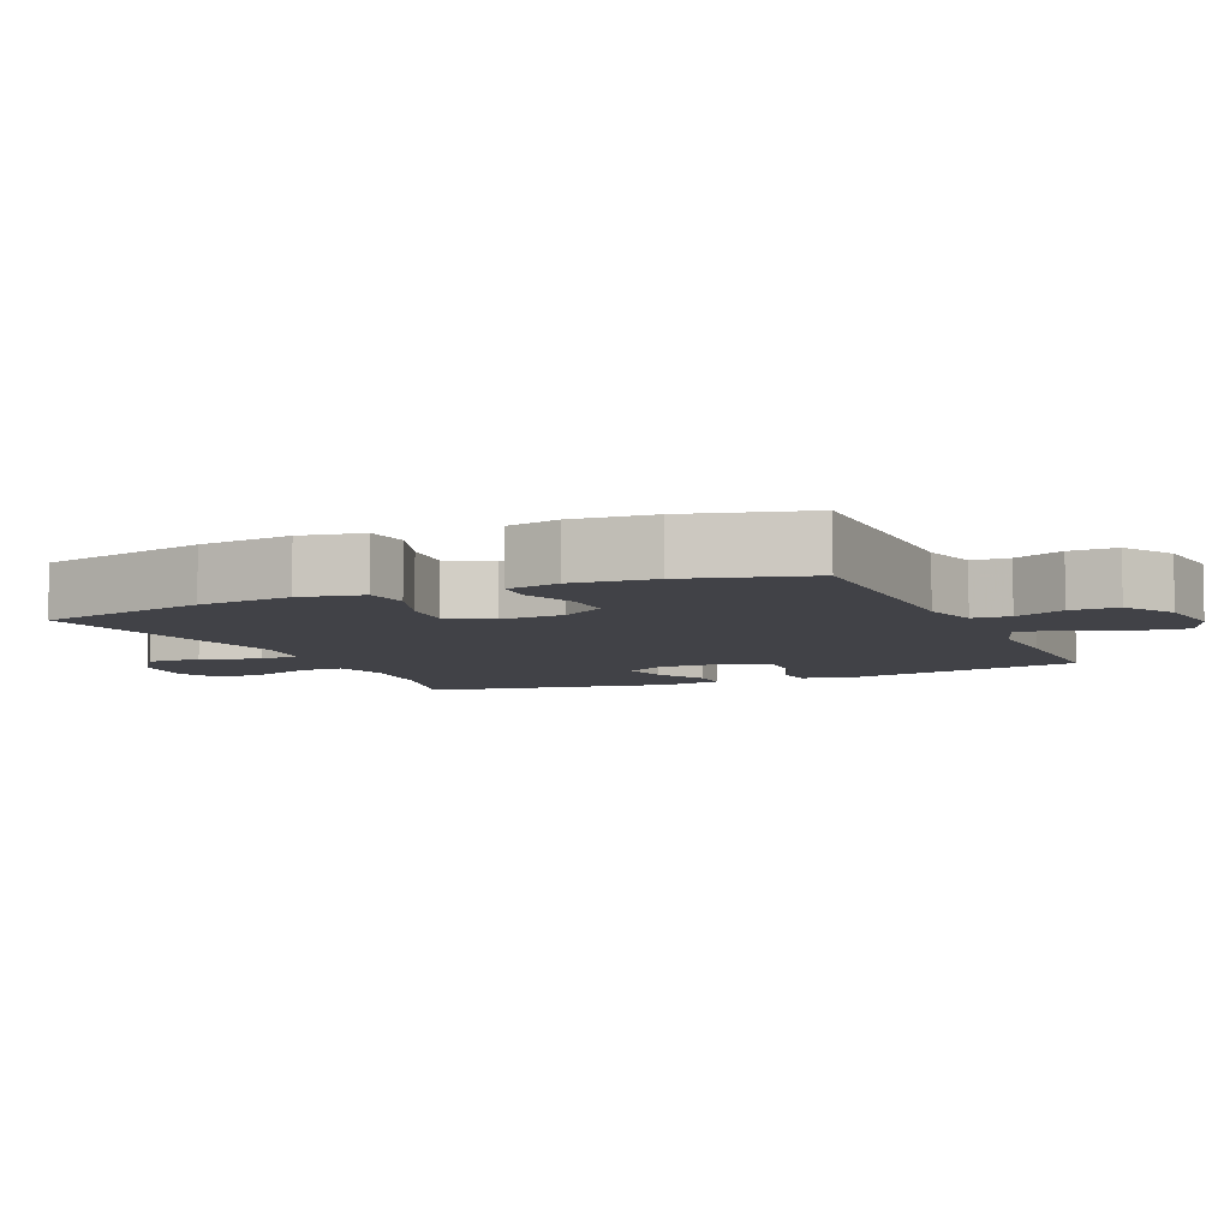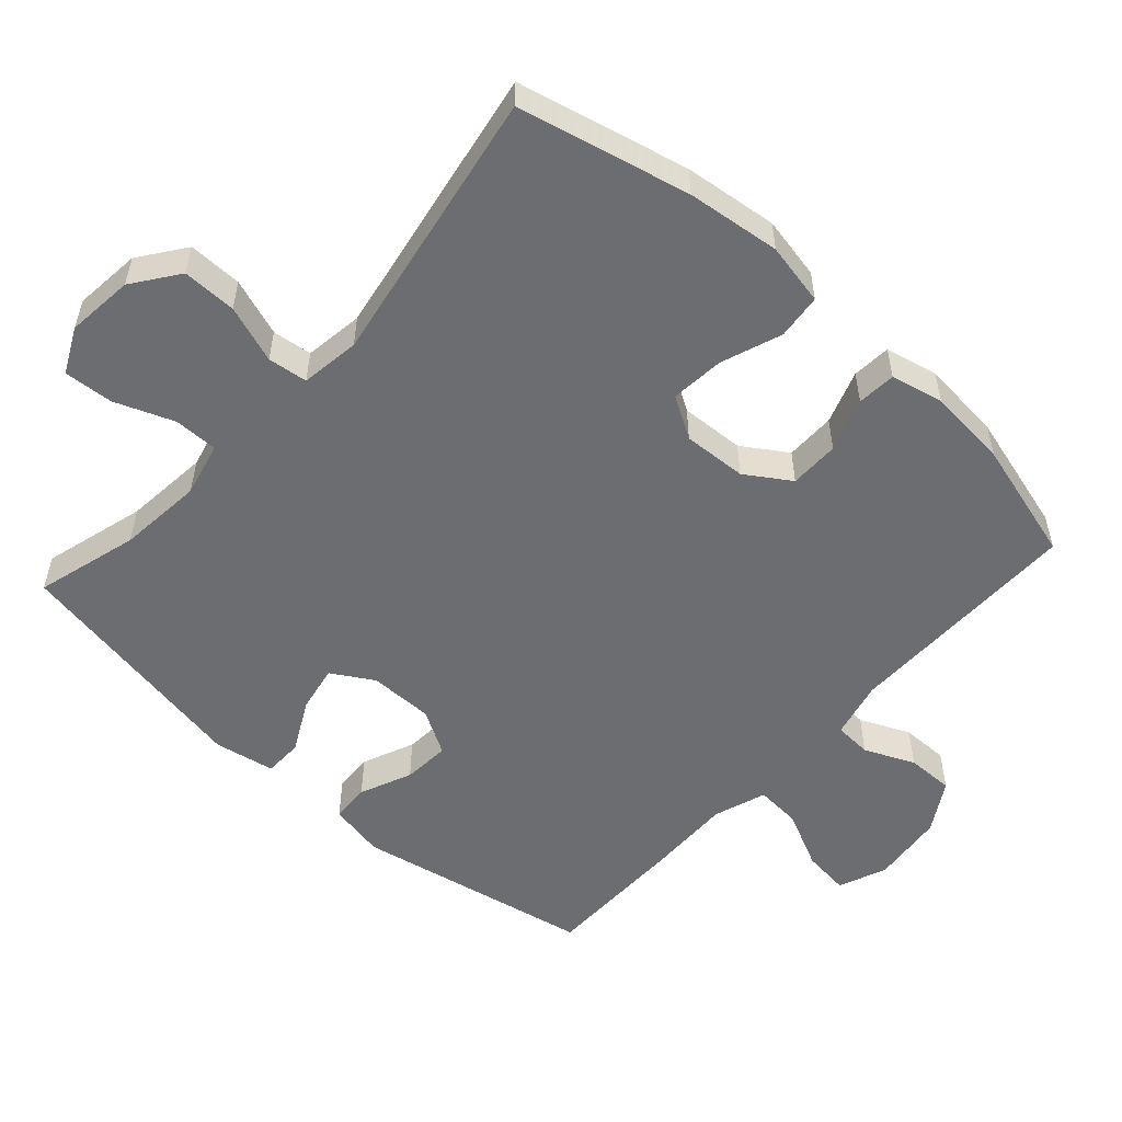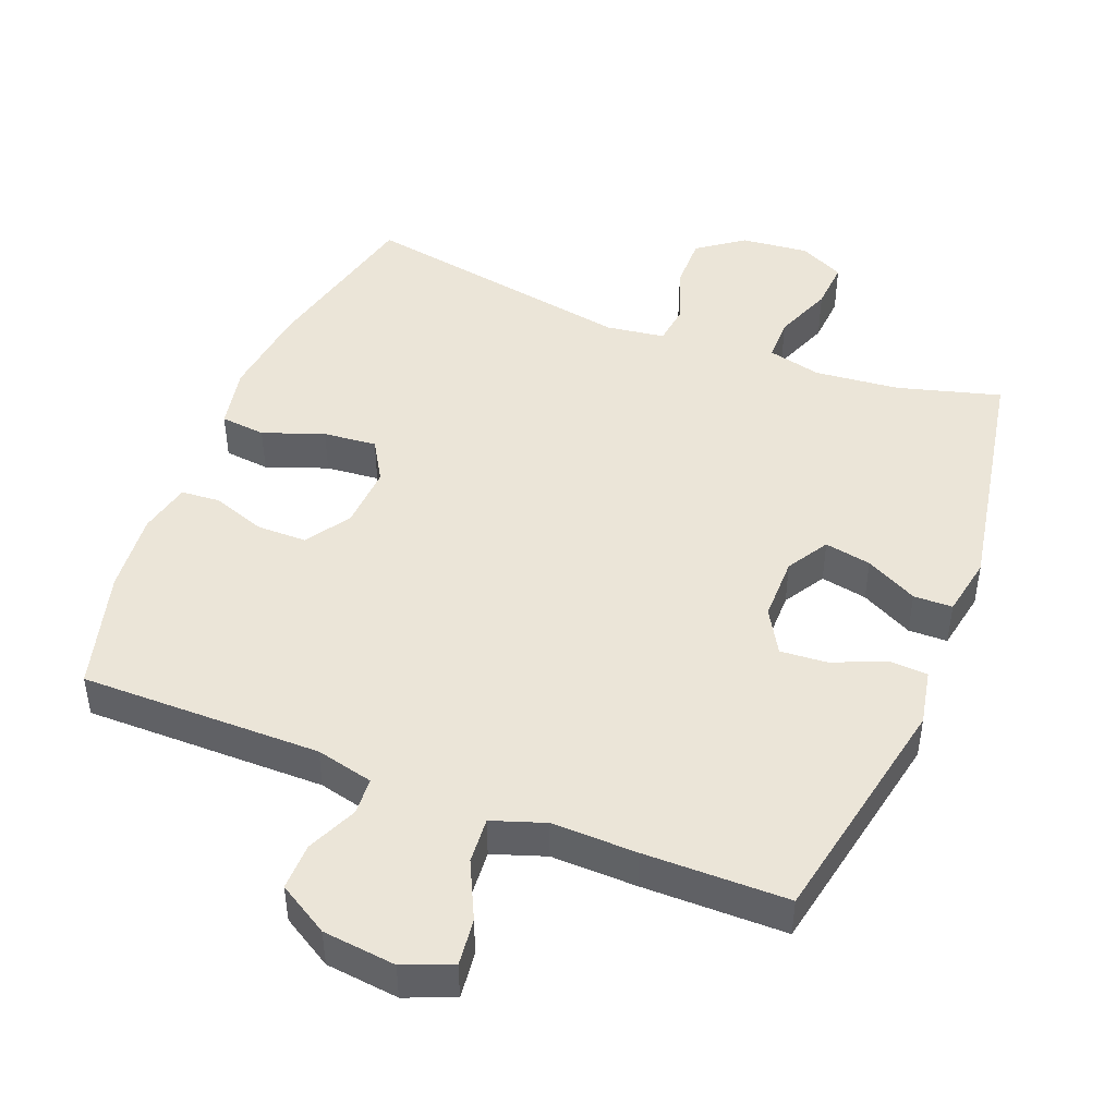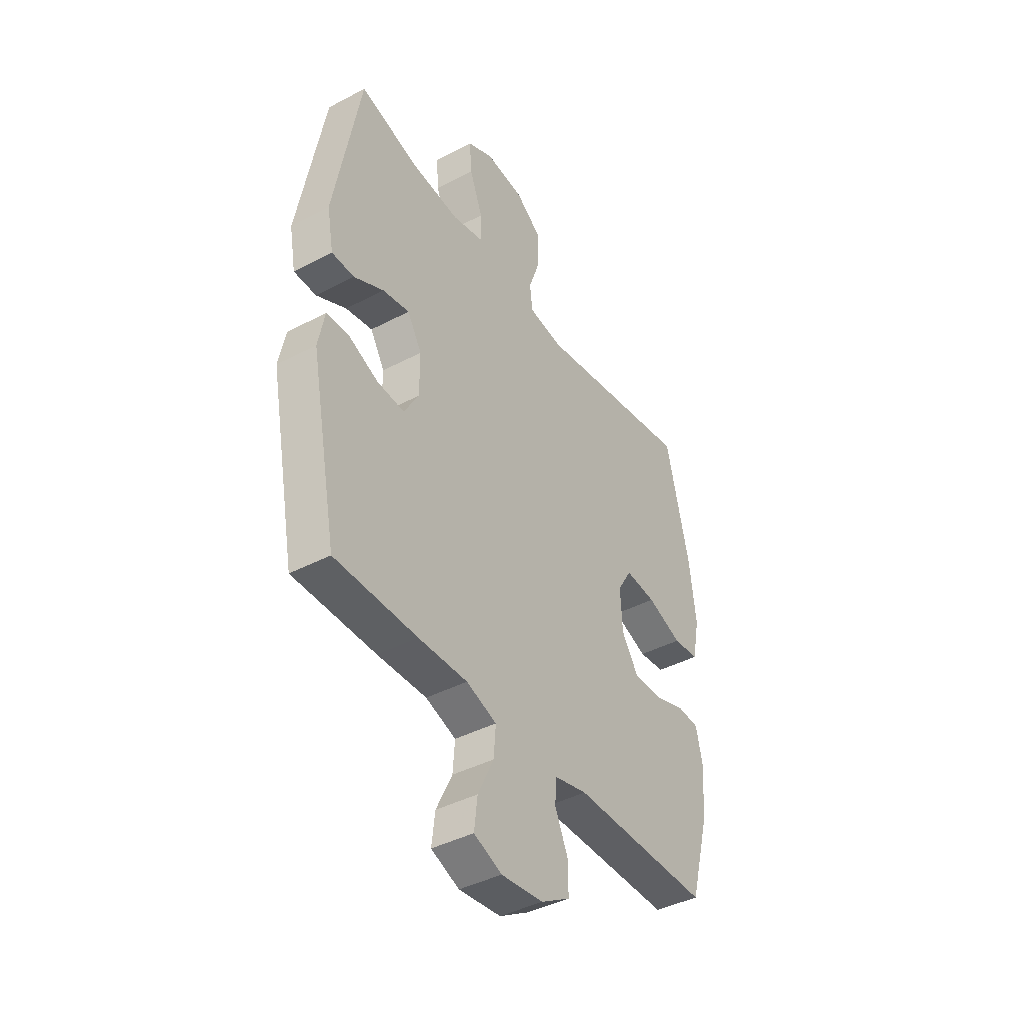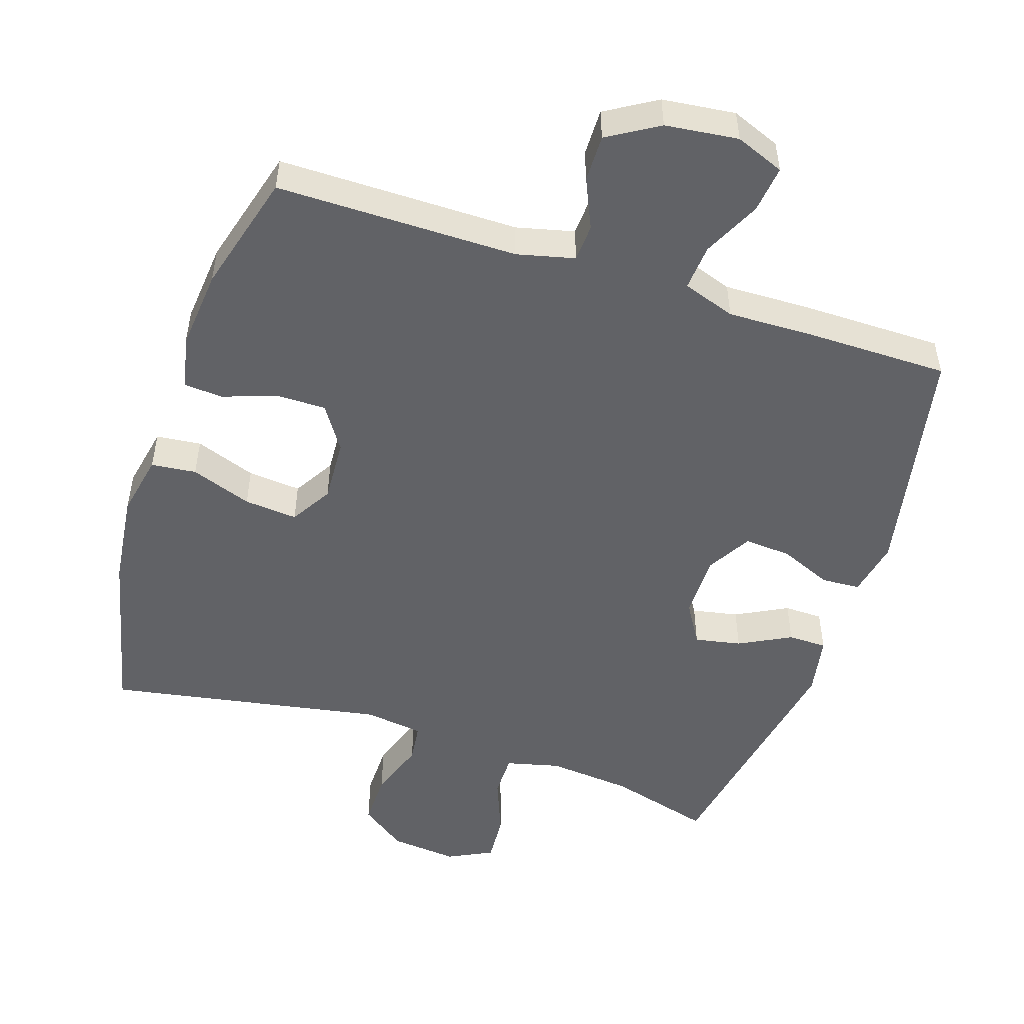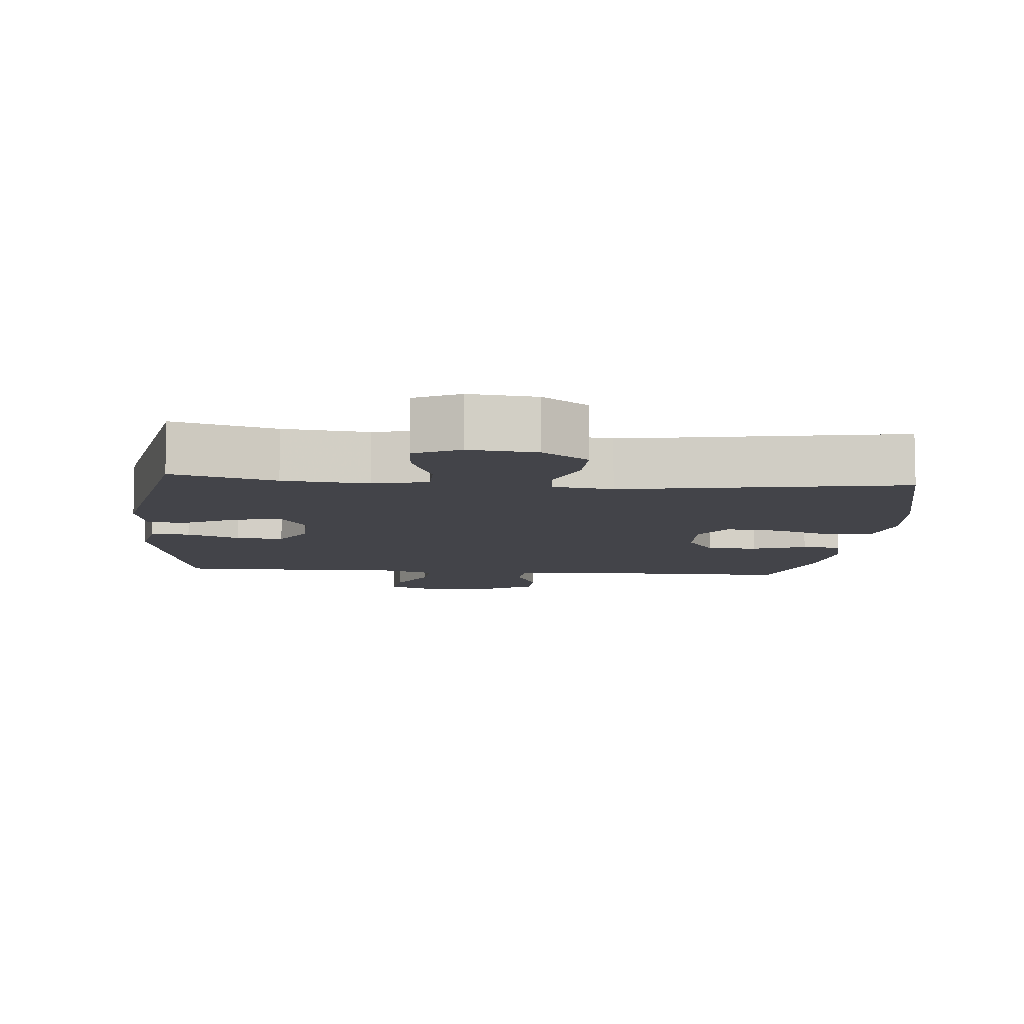
<metadata>
{"format":"obj","ext":"obj","renderer":"f3d","projection":"perspective","resolution":1024,"background":"white","views":[{"elev":-6.8,"azim":114.0,"up":"+Y"},{"elev":-54.0,"azim":47.9,"up":"+Y"},{"elev":46.0,"azim":-158.5,"up":"+Y"},{"elev":-41.8,"azim":-57.6,"up":"+Z"},{"elev":-50.7,"azim":161.9,"up":"+Y"},{"elev":-8.5,"azim":-5.3,"up":"+Y"}]}
</metadata>
<code>
v -0.5 0.07 0.5
v -0.352 0.07 0.459
v -0.23 0.07 0.447
v -0.152 0.07 0.466
v -0.152 0.07 0.529
v -0.185 0.07 0.614
v -0.19 0.07 0.685
v -0.125 0.07 0.717
v -0.028 0.07 0.707
v 0.038 0.07 0.659
v 0.037 0.07 0.581
v 0.008 0.07 0.498
v 0.015 0.07 0.441
v 0.1 0.07 0.429
v 0.5 0.07 0.5
v 0.558 0.07 0.253
v 0.574 0.07 0.118
v 0.556 0.07 0.028
v 0.491 0.07 0.021
v 0.403 0.07 0.053
v 0.326 0.07 0.06
v 0.29 0.07 0
v 0.295 0.07 -0.092
v 0.337 0.07 -0.156
v 0.409 0.07 -0.156
v 0.486 0.07 -0.129
v 0.542 0.07 -0.133
v 0.559 0.07 -0.209
v 0.548 0.07 -0.326
v 0.5 0.07 -0.5
v 0.153 0.07 -0.499
v 0.07 0.07 -0.519
v 0.067 0.07 -0.573
v 0.099 0.07 -0.645
v 0.1 0.07 -0.713
v 0.027 0.07 -0.757
v -0.078 0.07 -0.769
v -0.148 0.07 -0.741
v -0.14 0.07 -0.673
v -0.1 0.07 -0.59
v -0.095 0.07 -0.524
v -0.171 0.07 -0.498
v -0.294 0.07 -0.501
v -0.5 0.07 -0.5
v -0.567 0.07 -0.158
v -0.551 0.07 -0.077
v -0.495 0.07 -0.074
v -0.42 0.07 -0.106
v -0.352 0.07 -0.111
v -0.315 0.07 -0.047
v -0.315 0.07 0.046
v -0.351 0.07 0.106
v -0.418 0.07 0.093
v -0.493 0.07 0.054
v -0.549 0.07 0.055
v -0.565 0.07 0.142
v -0.5 0 0.5
v -0.352 0 0.459
v -0.23 0 0.447
v -0.152 0 0.466
v -0.152 0 0.529
v -0.185 0 0.614
v -0.19 0 0.685
v -0.125 0 0.717
v -0.028 0 0.707
v 0.038 0 0.659
v 0.037 0 0.581
v 0.008 0 0.498
v 0.015 0 0.441
v 0.1 0 0.429
v 0.5 0 0.5
v 0.558 0 0.253
v 0.574 0 0.118
v 0.556 0 0.028
v 0.491 0 0.021
v 0.403 0 0.053
v 0.326 0 0.06
v 0.29 0 0
v 0.295 0 -0.092
v 0.337 0 -0.156
v 0.409 0 -0.156
v 0.486 0 -0.129
v 0.542 0 -0.133
v 0.559 0 -0.209
v 0.548 0 -0.326
v 0.5 0 -0.5
v 0.153 0 -0.499
v 0.07 0 -0.519
v 0.067 0 -0.573
v 0.099 0 -0.645
v 0.1 0 -0.713
v 0.027 0 -0.757
v -0.078 0 -0.769
v -0.148 0 -0.741
v -0.14 0 -0.673
v -0.1 0 -0.59
v -0.095 0 -0.524
v -0.171 0 -0.498
v -0.294 0 -0.501
v -0.5 0 -0.5
v -0.567 0 -0.158
v -0.551 0 -0.077
v -0.495 0 -0.074
v -0.42 0 -0.106
v -0.352 0 -0.111
v -0.315 0 -0.047
v -0.315 0 0.046
v -0.351 0 0.106
v -0.418 0 0.093
v -0.493 0 0.054
v -0.549 0 0.055
v -0.565 0 0.142
f 53 54 55 56
f 52 53 56 1
f 51 52 1 2
f 45 46 47 48
f 45 48 49
f 42 43 44 45
f 41 42 45 49
f 37 38 39 40
f 37 40 41
f 36 37 41
f 33 34 35 36
f 32 33 36 41
f 31 32 41 49
f 25 26 27 28
f 24 25 28 29
f 17 18 19 20
f 17 20 21
f 14 15 16 17
f 13 14 17 21
f 9 10 11 12
f 9 12 13
f 8 9 13
f 5 6 7 8
f 4 5 8 13
f 3 4 13 21
f 51 2 3 21
f 30 31 49 50
f 24 29 30 50
f 23 24 50 51
f 22 23 51
f 21 22 51
f 112 111 110 109
f 57 112 109 108
f 58 57 108 107
f 104 103 102 101
f 105 104 101
f 101 100 99 98
f 105 101 98 97
f 96 95 94 93
f 97 96 93
f 97 93 92
f 92 91 90 89
f 97 92 89 88
f 105 97 88 87
f 84 83 82 81
f 85 84 81 80
f 76 75 74 73
f 77 76 73
f 73 72 71 70
f 77 73 70 69
f 68 67 66 65
f 69 68 65
f 69 65 64
f 64 63 62 61
f 69 64 61 60
f 77 69 60 59
f 77 59 58 107
f 106 105 87 86
f 106 86 85 80
f 107 106 80 79
f 107 79 78
f 107 78 77
f 1 57 58 2
f 2 58 59 3
f 3 59 60 4
f 4 60 61 5
f 5 61 62 6
f 6 62 63 7
f 7 63 64 8
f 8 64 65 9
f 9 65 66 10
f 10 66 67 11
f 11 67 68 12
f 12 68 69 13
f 13 69 70 14
f 14 70 71 15
f 15 71 72 16
f 16 72 73 17
f 17 73 74 18
f 18 74 75 19
f 19 75 76 20
f 20 76 77 21
f 21 77 78 22
f 22 78 79 23
f 23 79 80 24
f 24 80 81 25
f 25 81 82 26
f 26 82 83 27
f 27 83 84 28
f 28 84 85 29
f 29 85 86 30
f 30 86 87 31
f 31 87 88 32
f 32 88 89 33
f 33 89 90 34
f 34 90 91 35
f 35 91 92 36
f 36 92 93 37
f 37 93 94 38
f 38 94 95 39
f 39 95 96 40
f 40 96 97 41
f 41 97 98 42
f 42 98 99 43
f 43 99 100 44
f 44 100 101 45
f 45 101 102 46
f 46 102 103 47
f 47 103 104 48
f 48 104 105 49
f 49 105 106 50
f 50 106 107 51
f 51 107 108 52
f 52 108 109 53
f 53 109 110 54
f 54 110 111 55
f 55 111 112 56
f 56 112 57 1

</code>
